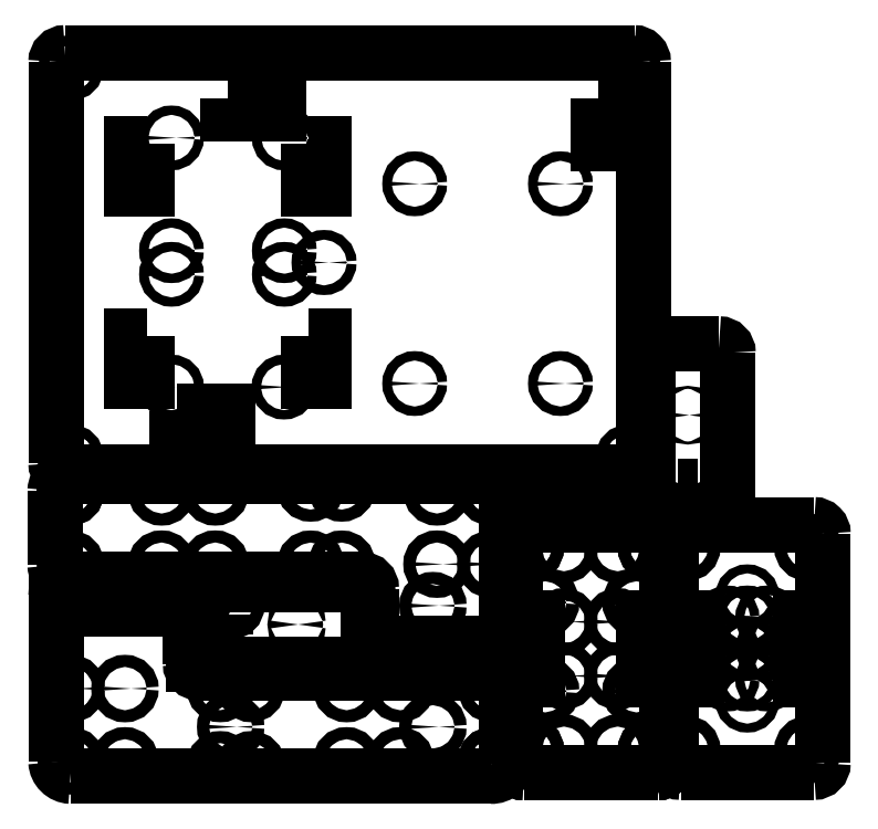
<metadata>
{"format":"dxf","ext":"dxf","renderer":"ezdxf+matplotlib","layout":"modelspace","background":"white","min_lineweight":24,"dpi":150}
</metadata>
<code>
0
SECTION
2
ENTITIES
0
CIRCLE
8
final
10
12.01
20
19.68
30
0
40
0.1562
0
CIRCLE
8
final
10
16.82
20
19.68
30
0
40
0.1562
0
CIRCLE
8
final
10
12.01
20
13.09
30
0
40
0.1562
0
CIRCLE
8
final
10
16.82
20
13.09
30
0
40
0.1562
0
CIRCLE
8
final
10
3.99
20
21.2
30
0
40
0.1544
0
CIRCLE
8
final
10
7.712
20
21.2
30
0
40
0.1544
0
CIRCLE
8
final
10
3.99
20
17.48
30
0
40
0.1544
0
CIRCLE
8
final
10
7.712
20
17.48
30
0
40
0.1544
0
CIRCLE
8
final
10
3.99
20
16.7
30
0
40
0.1544
0
CIRCLE
8
final
10
7.712
20
16.7
30
0
40
0.1544
0
CIRCLE
8
final
10
3.99
20
12.97
30
0
40
0.1544
0
CIRCLE
8
final
10
7.7
20
12.97
30
0
40
0.1544
0
LWPOLYLINE
8
final
90
        4
70
     1
43
0
10
5.851
20
22.51
10
7.522
20
22.51
10
7.522
20
22.01
10
5.851
20
22.01
0
LWPOLYLINE
8
final
90
        4
70
     1
43
0
10
8.522
20
21.01
10
9.022
20
21.01
10
9.022
20
19.51
10
8.522
20
19.51
0
LWPOLYLINE
8
final
90
        4
70
     1
43
0
10
3.18
20
21.01
10
2.68
20
21.01
10
2.68
20
19.51
10
3.18
20
19.51
0
LWPOLYLINE
8
final
90
        4
70
     1
43
0
10
8.522
20
14.66
10
9.022
20
14.66
10
9.022
20
13.16
10
8.522
20
13.16
0
LWPOLYLINE
8
final
90
        4
70
     1
43
0
10
3.18
20
14.66
10
2.68
20
14.66
10
2.68
20
13.16
10
3.18
20
13.16
0
LWPOLYLINE
8
final
90
        4
70
     1
43
0
10
4.18
20
12.16
10
5.839
20
12.16
10
5.839
20
11.66
10
4.18
20
11.66
0
LWPOLYLINE
8
final
90
        2
70
     0
43
0
10
0.4801
20
24.01
10
19.25
20
24.01
0
LWPOLYLINE
8
final
90
        2
70
     0
43
0
10
19.55
20
23.71
10
19.55
20
10.46
0
LWPOLYLINE
8
final
90
        2
70
     0
43
0
10
19.25
20
10.16
10
0.4801
20
10.16
0
LWPOLYLINE
8
final
90
        2
70
     0
43
0
10
0.1801
20
10.46
10
0.1801
20
23.71
0
ARC
8
final
10
0.4801
20
23.71
30
0
40
0.3
50
90
51
180
0
ARC
8
final
10
0.4801
20
10.46
30
0
40
0.3
50
180
51
270
0
ARC
8
final
10
19.25
20
10.46
30
0
40
0.3
50
270
51
360
0
ARC
8
final
10
19.25
20
23.71
30
0
40
0.3
50
0
51
90
0
LWPOLYLINE
8
final
90
        4
70
     1
43
0
10
18.05
20
22.51
10
19.05
20
22.51
10
19.05
20
21.01
10
18.05
20
21.01
0
CIRCLE
8
final
10
0.6801
20
23.51
30
0
40
0.16
0
CIRCLE
8
final
10
0.6801
20
10.66
30
0
40
0.16
0
CIRCLE
8
final
10
19.05
20
10.66
30
0
40
0.16
0
CIRCLE
8
final
10
19.05
20
23.51
30
0
40
0.16
0
CIRCLE
8
final
10
9.022
20
17.09
30
0
40
0.16
0
ARC
8
final
10
25.18
20
8.135
30
0
40
0.3
50
0
51
90.01
0
LWPOLYLINE
8
xaxis
90
        4
70
     1
43
0
10
33.79
20
10.63
10
33.79
20
8.599
10
34.29
20
8.599
10
34.29
20
10.63
0
LWPOLYLINE
8
xaxis
90
        4
70
     1
43
0
10
38.29
20
10.63
10
38.29
20
8.599
10
37.79
20
8.599
10
37.79
20
10.63
0
CIRCLE
8
xaxis
10
35.37
20
9.615
30
0
40
0.148
0
CIRCLE
8
xaxis
10
36.7
20
9.615
30
0
40
0.148
0
CIRCLE
8
xaxis
10
35.37
20
8.599
30
0
40
0.148
0
CIRCLE
8
xaxis
10
36.7
20
8.599
30
0
40
0.148
0
CIRCLE
8
xaxis
10
35.37
20
10.63
30
0
40
0.148
0
CIRCLE
8
xaxis
10
36.7
20
10.63
30
0
40
0.148
0
CIRCLE
8
xaxis
10
36.04
20
9.615
30
0
40
0.148
0
CIRCLE
8
xaxis
10
36.04
20
8.599
30
0
40
0.148
0
CIRCLE
8
xaxis
10
36.04
20
10.63
30
0
40
0.148
0
CIRCLE
8
xaxis
10
36.04
20
7.902
30
0
40
0.148
0
CIRCLE
8
xaxis
10
36.04
20
11.33
30
0
40
0.148
0
CIRCLE
8
xaxis
10
34.04
20
12.95
30
0
40
0.2
0
CIRCLE
8
xaxis
10
34.04
20
6.28
30
0
40
0.2
0
CIRCLE
8
xaxis
10
38.04
20
12.95
30
0
40
0.2
0
CIRCLE
8
xaxis
10
38.04
20
6.28
30
0
40
0.2
0
ARC
8
xaxis
10
33.84
20
13.4
30
0
40
0.3
50
89.99
51
180
0
LWPOLYLINE
8
xaxis
90
        2
70
     0
43
0
10
38.54
20
5.83
10
38.54
20
13.4
0
ARC
8
xaxis
10
38.24
20
5.83
30
0
40
0.3
50
270
51
0
0
LWPOLYLINE
8
xaxis
90
        2
70
     0
43
0
10
33.84
20
5.53
10
38.24
20
5.53
0
ARC
8
xaxis
10
33.84
20
5.83
30
0
40
0.3
50
180
51
270
0
LWPOLYLINE
8
xaxis
90
        2
70
     0
43
0
10
33.54
20
13.4
10
33.54
20
5.83
0
LWPOLYLINE
8
xaxis
90
        2
70
     0
43
0
10
38.24
20
13.7
10
33.84
20
13.7
0
ARC
8
xaxis
10
38.24
20
13.4
30
0
40
0.3
50
0
51
90.01
0
ARC
8
final
10
20.78
20
8.135
30
0
40
0.3
50
89.99
51
180
0
LWPOLYLINE
8
final
90
        2
70
     0
43
0
10
25.48
20
0.5648
10
25.48
20
8.135
0
ARC
8
final
10
25.18
20
0.5648
30
0
40
0.3
50
270
51
0
0
LWPOLYLINE
8
final
90
        2
70
     0
43
0
10
20.78
20
0.2648
10
25.18
20
0.2648
0
ARC
8
final
10
20.78
20
0.5648
30
0
40
0.3
50
180
51
270
0
LWPOLYLINE
8
final
90
        2
70
     0
43
0
10
20.48
20
8.135
10
20.48
20
0.5648
0
LWPOLYLINE
8
final
90
        2
70
     0
43
0
10
25.18
20
8.435
10
20.78
20
8.435
0
CIRCLE
8
final
10
24.98
20
1.015
30
0
40
0.2
0
LWPOLYLINE
8
final
90
        4
70
     1
43
0
10
20.73
20
5.365
10
20.73
20
3.334
10
21.23
20
3.334
10
21.23
20
5.365
0
LWPOLYLINE
8
final
90
        4
70
     1
43
0
10
25.23
20
5.365
10
25.23
20
3.334
10
24.73
20
3.334
10
24.73
20
5.365
0
CIRCLE
8
final
10
22.32
20
4.35
30
0
40
0.148
0
CIRCLE
8
final
10
23.65
20
4.35
30
0
40
0.148
0
CIRCLE
8
final
10
22.32
20
3.334
30
0
40
0.148
0
CIRCLE
8
final
10
23.65
20
3.334
30
0
40
0.148
0
CIRCLE
8
final
10
22.32
20
5.365
30
0
40
0.148
0
CIRCLE
8
final
10
23.65
20
5.365
30
0
40
0.148
0
CIRCLE
8
final
10
22.98
20
4.35
30
0
40
0.148
0
CIRCLE
8
final
10
22.98
20
3.334
30
0
40
0.148
0
CIRCLE
8
final
10
22.98
20
5.365
30
0
40
0.148
0
CIRCLE
8
final
10
22.98
20
2.637
30
0
40
0.148
0
CIRCLE
8
final
10
22.98
20
6.063
30
0
40
0.148
0
CIRCLE
8
final
10
20.98
20
7.685
30
0
40
0.2
0
CIRCLE
8
final
10
20.98
20
1.015
30
0
40
0.2
0
CIRCLE
8
final
10
24.98
20
7.685
30
0
40
0.2
0
CIRCLE
8
final
10
18.71
20
7.613
30
0
40
0.2
0
LWPOLYLINE
8
final
90
        4
70
     1
43
0
10
15.57
20
3.32
10
15.57
20
5.351
10
16.07
20
5.351
10
16.07
20
3.32
0
LWPOLYLINE
8
final
90
        4
70
     1
43
0
10
20.07
20
3.32
10
20.07
20
5.351
10
19.57
20
5.351
10
19.57
20
3.32
0
CIRCLE
8
final
10
16.32
20
2.94
30
0
40
0.215
0
CIRCLE
8
final
10
16.32
20
5.867
30
0
40
0.215
0
CIRCLE
8
final
10
19.33
20
2.94
30
0
40
0.215
0
CIRCLE
8
final
10
19.33
20
5.867
30
0
40
0.215
0
CIRCLE
8
final
10
18.71
20
3.443
30
0
40
0.2
0
CIRCLE
8
final
10
16.94
20
3.443
30
0
40
0.2
0
CIRCLE
8
final
10
16.94
20
1.058
30
0
40
0.2
0
CIRCLE
8
final
10
18.71
20
1.058
30
0
40
0.2
0
CIRCLE
8
final
10
18.71
20
5.228
30
0
40
0.2
0
CIRCLE
8
final
10
16.94
20
5.228
30
0
40
0.2
0
CIRCLE
8
final
10
16.94
20
7.613
30
0
40
0.2
0
LWPOLYLINE
8
final
90
        2
70
     0
43
0
10
20.02
20
0.2505
10
15.62
20
0.2505
0
LWPOLYLINE
8
xaxis
90
        2
70
     0
43
0
10
24.61
20
48.36
10
24.61
20
40.79
0
ARC
8
xaxis
10
24.31
20
48.36
30
0
40
0.3
50
0
51
90
0
LWPOLYLINE
8
xaxis
90
        2
70
     0
43
0
10
19.91
20
48.66
10
24.31
20
48.66
0
ARC
8
xaxis
10
19.91
20
48.36
30
0
40
0.3
50
90
51
180
0
LWPOLYLINE
8
xaxis
90
        2
70
     0
43
0
10
19.61
20
40.79
10
19.61
20
48.36
0
ARC
8
xaxis
10
19.91
20
40.79
30
0
40
0.3
50
180
51
270
0
LWPOLYLINE
8
xaxis
90
        2
70
     0
43
0
10
24.32
20
40.49
10
19.91
20
40.49
0
ARC
8
xaxis
10
24.31
20
40.79
30
0
40
0.3
50
270
51
0
0
CIRCLE
8
xaxis
10
24.11
20
47.91
30
0
40
0.2
0
CIRCLE
8
xaxis
10
24.11
20
41.24
30
0
40
0.2
0
CIRCLE
8
xaxis
10
20.11
20
41.24
30
0
40
0.2
0
CIRCLE
8
xaxis
10
20.11
20
47.91
30
0
40
0.2
0
CIRCLE
8
xaxis
10
20.11
20
47.91
30
0
40
0.2
0
CIRCLE
8
xaxis
10
24.11
20
47.91
30
0
40
0.2
0
CIRCLE
8
xaxis
10
24.11
20
41.24
30
0
40
0.2
0
CIRCLE
8
xaxis
10
20.11
20
41.24
30
0
40
0.2
0
ARC
8
xaxis
10
24.31
20
40.79
30
0
40
0.3
50
270
51
0
0
LWPOLYLINE
8
xaxis
90
        2
70
     0
43
0
10
24.61
20
48.36
10
24.61
20
40.79
0
ARC
8
xaxis
10
24.31
20
48.36
30
0
40
0.3
50
0
51
90
0
LWPOLYLINE
8
xaxis
90
        2
70
     0
43
0
10
19.91
20
48.66
10
24.31
20
48.66
0
ARC
8
xaxis
10
19.91
20
48.36
30
0
40
0.3
50
90
51
180
0
LWPOLYLINE
8
xaxis
90
        2
70
     0
43
0
10
19.61
20
40.79
10
19.61
20
48.36
0
ARC
8
xaxis
10
19.91
20
40.79
30
0
40
0.3
50
180
51
270
0
LWPOLYLINE
8
xaxis
90
        2
70
     0
43
0
10
24.32
20
40.49
10
19.91
20
40.49
0
LWPOLYLINE
8
xaxis
90
        4
70
     1
43
0
10
19.86
20
43.56
10
19.86
20
45.59
10
20.36
20
45.59
10
20.36
20
43.56
0
LWPOLYLINE
8
xaxis
90
        4
70
     1
43
0
10
24.36
20
43.56
10
24.36
20
45.59
10
23.86
20
45.59
10
23.86
20
43.56
0
CIRCLE
8
xaxis
10
20.61
20
43.18
30
0
40
0.215
0
CIRCLE
8
xaxis
10
20.61
20
46.11
30
0
40
0.215
0
CIRCLE
8
xaxis
10
23.62
20
43.18
30
0
40
0.215
0
CIRCLE
8
xaxis
10
23.62
20
46.11
30
0
40
0.215
0
CIRCLE
8
xaxis
10
23
20
43.68
30
0
40
0.2
0
CIRCLE
8
xaxis
10
21.23
20
43.68
30
0
40
0.2
0
CIRCLE
8
xaxis
10
21.23
20
41.3
30
0
40
0.2
0
CIRCLE
8
xaxis
10
23
20
41.3
30
0
40
0.2
0
CIRCLE
8
xaxis
10
23
20
45.47
30
0
40
0.2
0
CIRCLE
8
xaxis
10
21.23
20
45.47
30
0
40
0.2
0
CIRCLE
8
xaxis
10
21.23
20
47.85
30
0
40
0.2
0
CIRCLE
8
xaxis
10
23
20
47.85
30
0
40
0.2
0
ARC
8
final
10
20.02
20
0.5505
30
0
40
0.3
50
270
51
0
0
LWPOLYLINE
8
final
90
        2
70
     0
43
0
10
20.32
20
8.12
10
20.32
20
0.5505
0
ARC
8
final
10
20.02
20
8.12
30
0
40
0.3
50
0
51
90
0
LWPOLYLINE
8
final
90
        2
70
     0
43
0
10
15.62
20
8.42
10
20.02
20
8.42
0
ARC
8
final
10
15.62
20
8.12
30
0
40
0.3
50
90
51
180
0
LWPOLYLINE
8
final
90
        2
70
     0
43
0
10
15.32
20
0.5505
10
15.32
20
8.12
0
ARC
8
final
10
15.62
20
0.5505
30
0
40
0.3
50
180
51
270
0
CIRCLE
8
final
10
15.82
20
7.67
30
0
40
0.2
0
CIRCLE
8
final
10
19.82
20
7.67
30
0
40
0.2
0
CIRCLE
8
final
10
19.82
20
1
30
0
40
0.2
0
CIRCLE
8
final
10
15.82
20
1
30
0
40
0.2
0
ARC
8
final
10
20.02
20
0.5505
30
0
40
0.3
50
270
51
0
0
LWPOLYLINE
8
final
90
        2
70
     0
43
0
10
20.32
20
8.12
10
20.32
20
0.5505
0
ARC
8
final
10
20.02
20
8.12
30
0
40
0.3
50
0
51
90
0
LWPOLYLINE
8
final
90
        2
70
     0
43
0
10
15.62
20
8.42
10
20.02
20
8.42
0
ARC
8
final
10
15.62
20
8.12
30
0
40
0.3
50
90
51
180
0
LWPOLYLINE
8
final
90
        2
70
     0
43
0
10
15.32
20
0.5505
10
15.32
20
8.12
0
ARC
8
final
10
15.62
20
0.5505
30
0
40
0.3
50
180
51
270
0
LWPOLYLINE
8
final
90
        2
70
     0
43
0
10
20.02
20
0.2505
10
15.62
20
0.2505
0
CIRCLE
8
final
10
15.82
20
1
30
0
40
0.2
0
CIRCLE
8
final
10
15.82
20
7.67
30
0
40
0.2
0
CIRCLE
8
final
10
19.82
20
7.67
30
0
40
0.2
0
CIRCLE
8
final
10
19.82
20
1
30
0
40
0.2
0
CIRCLE
8
final
10
12.61
20
1.763
30
0
40
0.2
0
CIRCLE
8
final
10
12.61
20
5.763
30
0
40
0.2
0
CIRCLE
8
final
10
5.942
20
5.763
30
0
40
0.2
0
CIRCLE
8
final
10
5.942
20
1.763
30
0
40
0.2
0
CIRCLE
8
final
10
12.75
20
7.133
30
0
40
0.2
0
CIRCLE
8
final
10
12.75
20
9.518
30
0
40
0.2
0
CIRCLE
8
final
10
14.52
20
9.518
30
0
40
0.2
0
CIRCLE
8
final
10
14.52
20
7.133
30
0
40
0.2
0
CIRCLE
8
final
10
8.579
20
7.13
30
0
40
0.2
0
CIRCLE
8
final
10
9.605
20
7.13
30
0
40
0.2
0
LWPOLYLINE
8
final
90
        2
70
     0
43
0
10
15.03
20
9.548
10
15.03
20
7.102
0
LWPOLYLINE
8
final
90
        2
70
     0
43
0
10
10.29
20
6.626
10
0.6309
20
6.626
0
ARC
8
final
10
14.52
20
9.518
30
0
40
0.507
50
3.428
51
87.38
0
LWPOLYLINE
8
final
90
        2
70
     0
43
0
10
15.03
20
6.626
10
15.03
20
5.096
0
LWPOLYLINE
8
final
90
        2
70
     0
43
0
10
10.59
20
5.096
10
10.59
20
6.326
0
LINE
8
final
10
15.03
20
6.626
30
0
11
15.03
21
7.102
31
0
0
ARC
8
final
10
10.29
20
6.326
30
0
40
0.3
50
0
51
90
0
LWPOLYLINE
8
final
90
        2
70
     0
43
0
10
14.73
20
3.796
10
10.89
20
3.796
0
ARC
8
final
10
10.89
20
4.096
30
0
40
0.3
50
180
51
270
0
ARC
8
final
10
14.73
20
4.096
30
0
40
0.3
50
270
51
360
0
LINE
8
final
10
10.59
20
5.096
30
0
11
10.59
21
4.096
31
0
0
LINE
8
final
10
15.03
20
5.096
30
0
11
15.03
21
4.096
31
0
0
CIRCLE
8
final
10
8.579
20
9.647
30
0
40
0.2
0
CIRCLE
8
final
10
9.605
20
9.647
30
0
40
0.2
0
LWPOLYLINE
8
final
90
        4
70
     1
43
0
10
11.09
20
4.517
10
12.09
20
4.517
10
12.09
20
3.996
10
11.09
20
3.996
0
LWPOLYLINE
8
final
90
        4
70
     1
43
0
10
12.75
20
4.517
10
13.75
20
4.517
10
13.75
20
3.996
10
12.75
20
3.996
0
LWPOLYLINE
8
final
90
        2
70
     0
43
0
10
0.6773
20
10.02
10
14.54
20
10.02
0
CIRCLE
8
final
10
5.436
20
7.133
30
0
40
0.2
0
CIRCLE
8
final
10
5.436
20
9.518
30
0
40
0.2
0
CIRCLE
8
final
10
3.665
20
9.518
30
0
40
0.2
0
CIRCLE
8
final
10
3.665
20
7.133
30
0
40
0.2
0
CIRCLE
8
final
10
0.655
20
9.518
30
0
40
0.2
0
CIRCLE
8
final
10
0.655
20
7.133
30
0
40
0.2
0
CIRCLE
8
final
10
0.655
20
9.518
30
0
40
0.2
0
LWPOLYLINE
8
final
90
        2
70
     0
43
0
10
0.148
20
7.102
10
0.148
20
9.548
0
ARC
8
final
10
0.6541
20
9.518
30
0
40
0.507
50
87.38
51
176.6
0
ARC
8
final
10
0.6541
20
7.132
30
0
40
0.507
50
183.4
51
267.4
0
LWPOLYLINE
8
final
90
        2
70
     0
43
0
10
5.771
20
6.472
10
10.17
20
6.472
0
LWPOLYLINE
8
final
90
        2
70
     0
43
0
10
10.17
20
3.811
10
5.771
20
3.811
0
ARC
8
final
10
10.17
20
4.111
30
0
40
0.3
50
270
51
360
0
ARC
8
final
10
10.17
20
6.172
30
0
40
0.3
50
360
51
90
0
CIRCLE
8
final
10
8.122
20
5.141
30
0
40
0.05
0
CIRCLE
8
final
10
4.989
20
4.311
30
0
40
0.11
0
CIRCLE
8
final
10
4.989
20
5.972
30
0
40
0.11
0
LWPOLYLINE
8
final
90
        4
70
     0
43
0
10
5.771
20
3.811
10
4.731
20
3.811
10
4.731
20
4.811
10
5.771
20
4.811
0
LWPOLYLINE
8
final
90
        4
70
     0
43
0
10
5.771
20
5.472
10
4.731
20
5.472
10
4.731
20
6.472
10
5.771
20
6.472
0
LWPOLYLINE
8
final
90
        2
70
     0
43
0
10
5.771
20
4.811
10
5.771
20
5.472
0
LWPOLYLINE
8
final
90
        2
70
     0
43
0
10
10.47
20
6.172
10
10.47
20
4.111
0
CIRCLE
8
final
10
9.768
20
3.027
30
0
40
0.2
0
LWPOLYLINE
8
final
90
        2
70
     0
43
0
10
14.53
20
0.1345
10
0.6613
20
0.1345
0
LWPOLYLINE
8
final
90
        4
70
     1
43
0
10
2.456
20
5.643
10
1.456
20
5.643
10
1.456
20
6.164
10
2.456
20
6.164
0
LWPOLYLINE
8
final
90
        4
70
     1
43
0
10
4.117
20
5.643
10
3.117
20
5.643
10
3.117
20
6.164
10
4.117
20
6.164
0
CIRCLE
8
final
10
5.599
20
0.5116
30
0
40
0.2
0
CIRCLE
8
final
10
6.625
20
0.5116
30
0
40
0.2
0
LINE
8
final
10
0.1784
20
5.064
30
0
11
0.1784
21
6.063
31
0
0
LINE
8
final
10
4.617
20
5.064
30
0
11
4.617
21
6.063
31
0
0
ARC
8
final
10
0.4784
20
6.063
30
0
40
0.3
50
90
51
180
0
ARC
8
final
10
4.317
20
6.063
30
0
40
0.3
50
0
51
90
0
LWPOLYLINE
8
final
90
        2
70
     0
43
0
10
0.4784
20
6.363
10
4.317
20
6.363
0
ARC
8
final
10
4.917
20
3.834
30
0
40
0.3
50
180
51
270
0
LINE
8
final
10
0.1784
20
3.534
30
0
11
0.1784
21
3.057
31
0
0
LWPOLYLINE
8
final
90
        2
70
     0
43
0
10
4.617
20
5.064
10
4.617
20
3.834
0
LWPOLYLINE
8
final
90
        2
70
     0
43
0
10
0.1784
20
3.534
10
0.1784
20
5.064
0
ARC
8
final
10
0.6845
20
0.641
30
0
40
0.507
50
183.4
51
267.4
0
ARC
8
final
10
14.55
20
3.027
30
0
40
0.507
50
3.428
51
87.38
0
ARC
8
final
10
14.55
20
0.641
30
0
40
0.507
50
267.4
51
356.6
0
LWPOLYLINE
8
final
90
        2
70
     0
43
0
10
15.06
20
3.057
10
15.06
20
0.6107
0
LWPOLYLINE
8
final
90
        2
70
     0
43
0
10
4.917
20
3.534
10
14.57
20
3.534
0
LWPOLYLINE
8
final
90
        2
70
     0
43
0
10
0.1784
20
0.6107
10
0.1784
20
3.057
0
CIRCLE
8
final
10
14.55
20
0.6415
30
0
40
0.2
0
CIRCLE
8
final
10
14.55
20
3.027
30
0
40
0.2
0
CIRCLE
8
final
10
14.55
20
0.6415
30
0
40
0.2
0
CIRCLE
8
final
10
5.599
20
3.029
30
0
40
0.2
0
CIRCLE
8
final
10
6.625
20
3.029
30
0
40
0.2
0
CIRCLE
8
final
10
11.54
20
3.027
30
0
40
0.2
0
CIRCLE
8
final
10
11.54
20
0.6415
30
0
40
0.2
0
CIRCLE
8
final
10
9.768
20
0.6415
30
0
40
0.2
0
CIRCLE
8
final
10
0.6854
20
3.027
30
0
40
0.2
0
CIRCLE
8
final
10
0.6854
20
0.6415
30
0
40
0.2
0
CIRCLE
8
final
10
2.456
20
0.6415
30
0
40
0.2
0
CIRCLE
8
final
10
2.456
20
3.027
30
0
40
0.2
0
LWPOLYLINE
8
final
90
        2
70
     0
43
0
10
19.69
20
9.697
10
19.69
20
14.1
0
LWPOLYLINE
8
final
90
        2
70
     0
43
0
10
19.99
20
14.4
10
22.05
20
14.4
0
LWPOLYLINE
8
final
90
        2
70
     0
43
0
10
21.35
20
9.697
10
20.69
20
9.697
0
LWPOLYLINE
8
final
90
        4
70
     0
43
0
10
20.69
20
9.697
10
20.69
20
8.657
10
19.69
20
8.657
10
19.69
20
9.697
0
LWPOLYLINE
8
final
90
        4
70
     0
43
0
10
22.35
20
9.697
10
22.35
20
8.657
10
21.35
20
8.657
10
21.35
20
9.697
0
CIRCLE
8
final
10
20.19
20
8.915
30
0
40
0.11
0
CIRCLE
8
final
10
21.85
20
8.915
30
0
40
0.11
0
CIRCLE
8
final
10
21.02
20
12.05
30
0
40
0.05
0
ARC
8
final
10
19.99
20
14.1
30
0
40
0.3
50
90
51
180
0
ARC
8
final
10
22.05
20
14.1
30
0
40
0.3
50
4.071e-13
51
90
0
LWPOLYLINE
8
final
90
        2
70
     0
43
0
10
22.35
20
14.1
10
22.35
20
9.697
0
ARC
8
yaxis
10
7.846
20
-2.53
30
0
40
0.3
50
180
51
270
0
LWPOLYLINE
8
yaxis
90
        2
70
     0
43
0
10
11.69
20
-2.83
10
7.846
20
-2.83
0
ARC
8
yaxis
10
11.69
20
-2.53
30
0
40
0.3
50
270
51
360
0
ENDSEC
0
EOF

</code>
